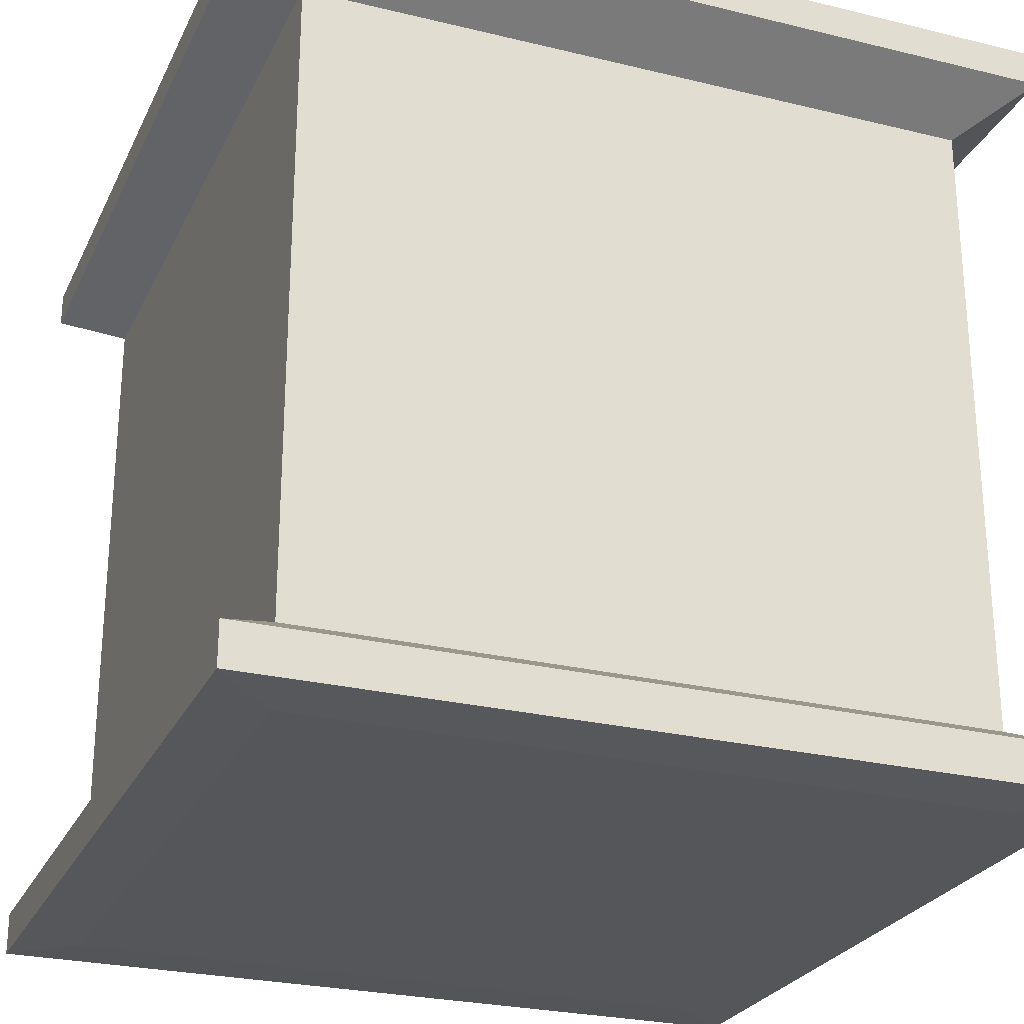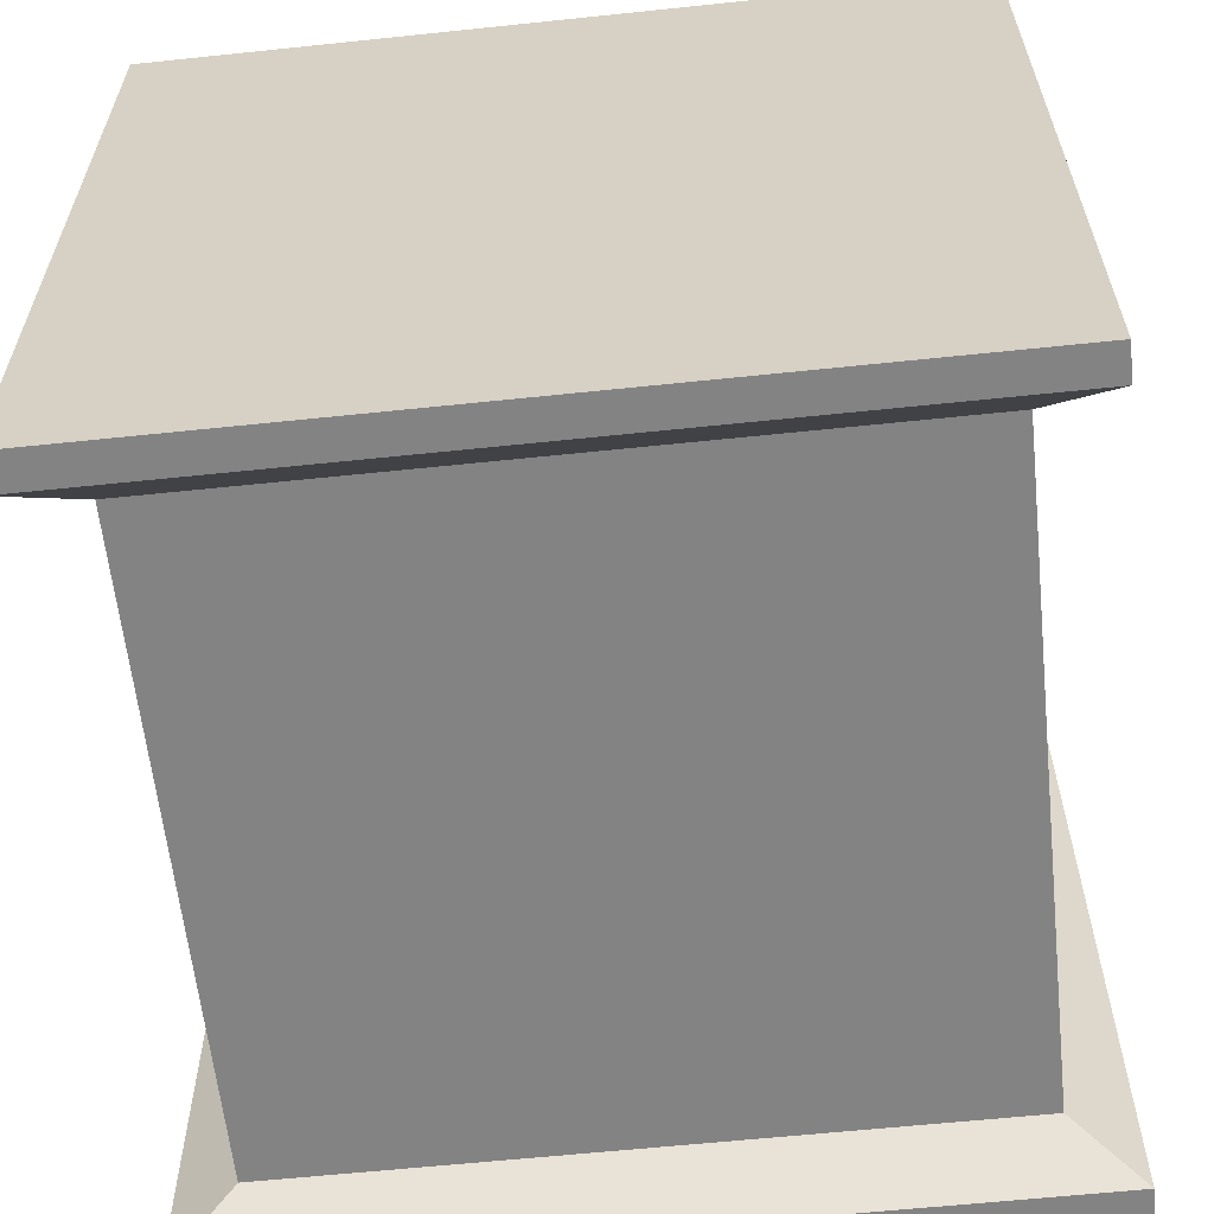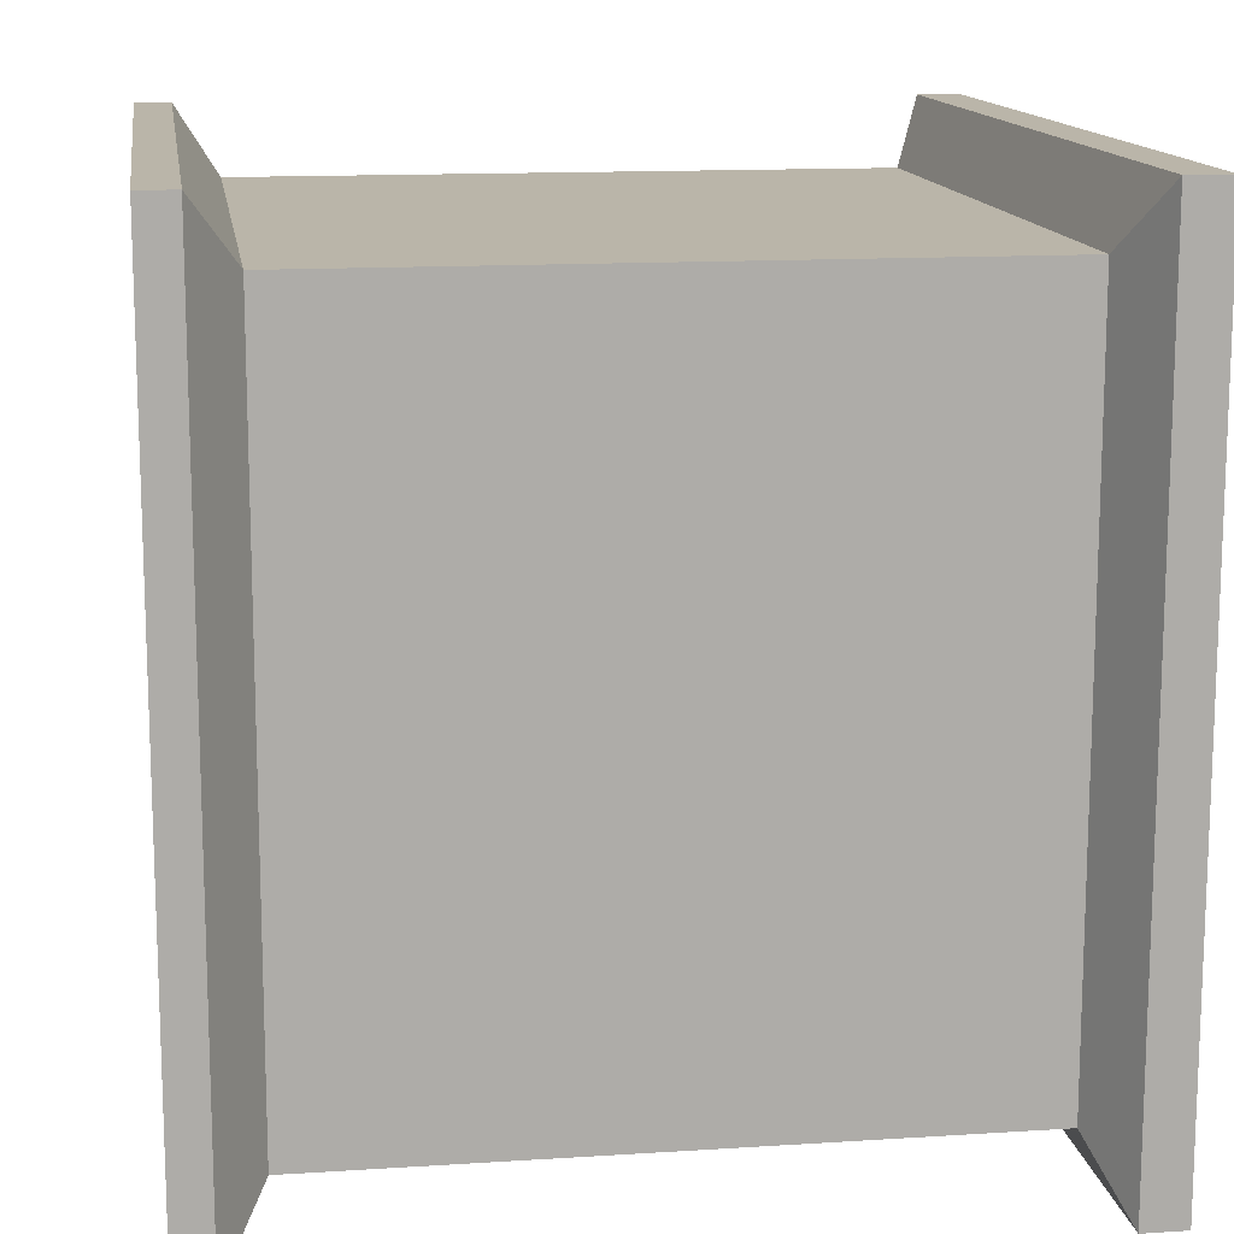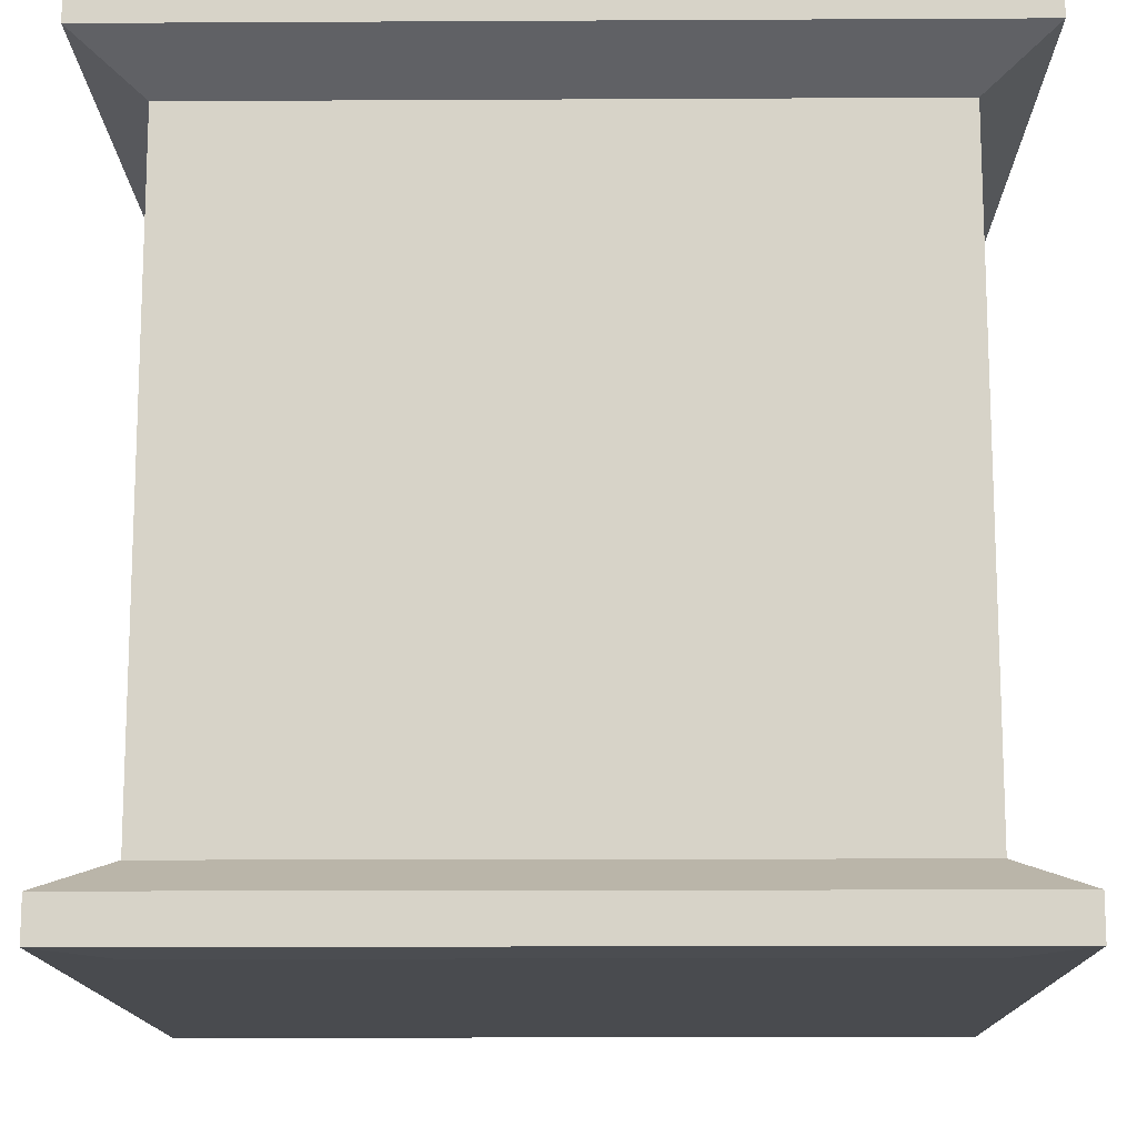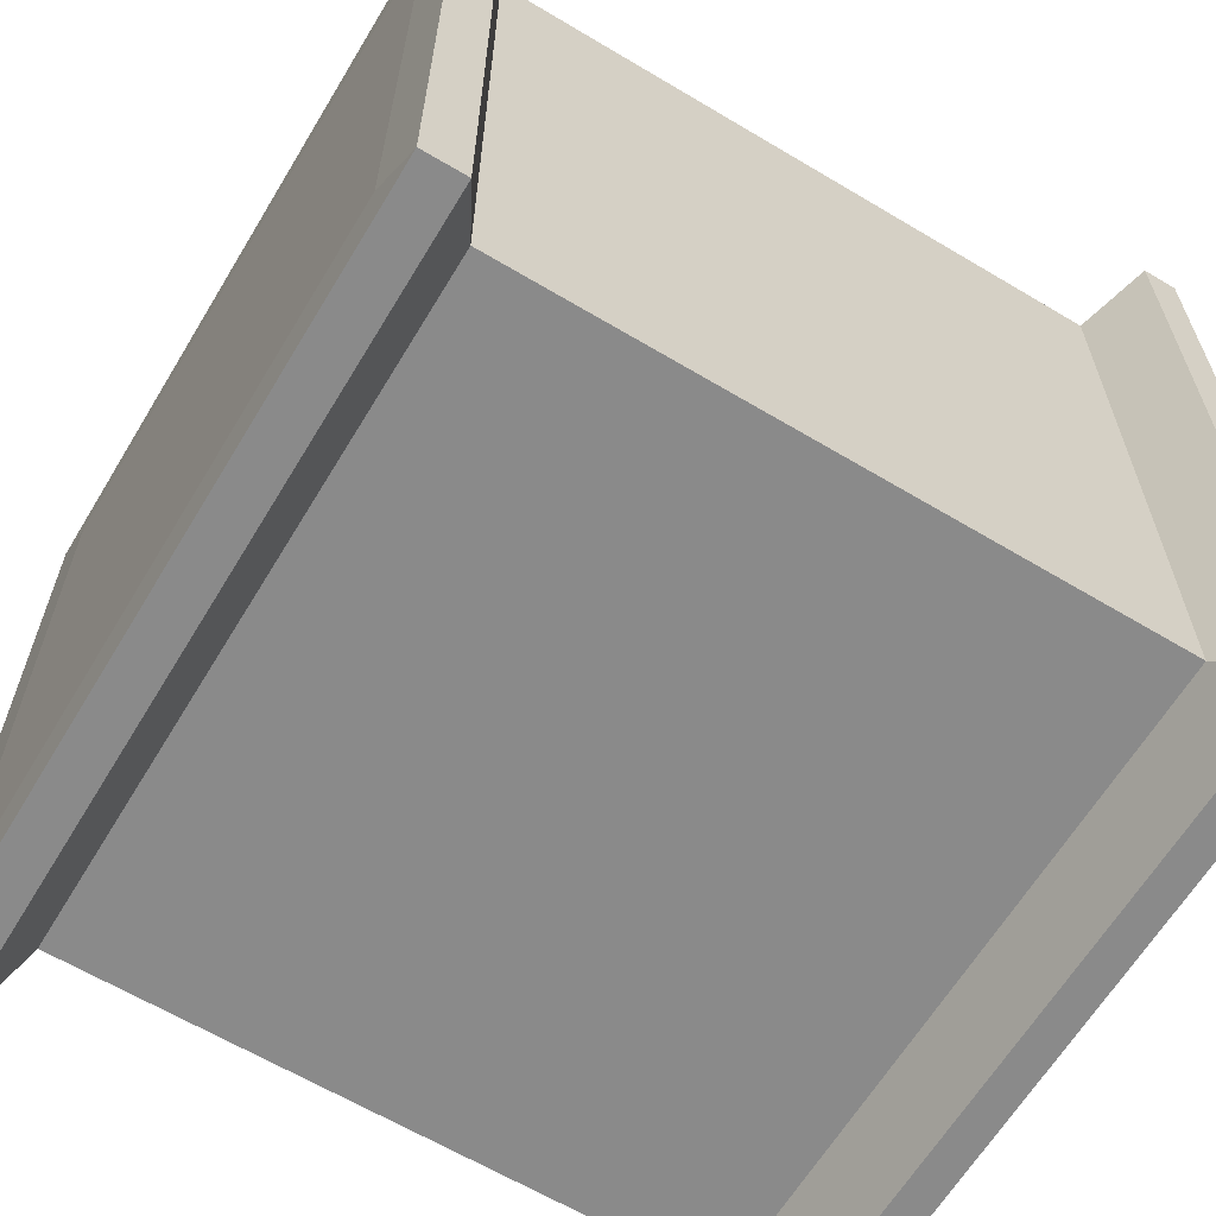
<metadata>
{"format":"obj","ext":"obj","renderer":"f3d","projection":"perspective","resolution":1024,"background":"white","views":[{"elev":-26.1,"azim":158.9,"up":"+Y"},{"elev":-61.1,"azim":-173.9,"up":"+Z"},{"elev":13.5,"azim":-98.3,"up":"+Z"},{"elev":-13.9,"azim":-89.3,"up":"+Y"},{"elev":-63.6,"azim":58.9,"up":"+Z"}]}
</metadata>
<code>
g default
v -0.4306 -0.5 0.4371
v -0.1657 -0.5 0.4371
v 0.166 -0.5 0.4371
v 0.4306 -0.5 0.4371
v -0.4306 -0.4023 0.4371
v -0.1657 -0.4023 0.4371
v 0.166 -0.4023 0.4371
v 0.4306 -0.4023 0.4371
v -0.4306 0.4023 0.4371
v -0.1657 0.4023 0.4371
v 0.166 0.4023 0.4371
v 0.4306 0.4023 0.4371
v -0.4306 0.5 0.4371
v -0.1657 0.5 0.4371
v 0.166 0.5 0.4371
v 0.4306 0.5 0.4371
v -0.4306 0.5 0.1686
v -0.1657 0.5 0.1686
v 0.166 0.5 0.1686
v 0.4306 0.5 0.1686
v -0.4306 0.5 -0.1682
v -0.1657 0.5 -0.1682
v 0.166 0.5 -0.1682
v 0.4306 0.5 -0.1682
v -0.4306 0.5 -0.4371
v -0.1657 0.5 -0.4371
v 0.166 0.5 -0.4371
v 0.4306 0.5 -0.4371
v -0.4306 0.4023 -0.4371
v -0.1657 0.4023 -0.4371
v 0.166 0.4023 -0.4371
v 0.4306 0.4023 -0.4371
v -0.4306 -0.4023 -0.4371
v -0.1657 -0.4023 -0.4371
v 0.166 -0.4023 -0.4371
v 0.4306 -0.4023 -0.4371
v -0.4306 -0.5 -0.4371
v -0.1657 -0.5 -0.4371
v 0.166 -0.5 -0.4371
v 0.4306 -0.5 -0.4371
v -0.4306 -0.5 -0.1682
v -0.1657 -0.5 -0.1682
v 0.166 -0.5 -0.1682
v 0.4306 -0.5 -0.1682
v -0.4306 -0.5 0.1686
v -0.1657 -0.5 0.1686
v 0.166 -0.5 0.1686
v 0.4306 -0.5 0.1686
v 0.4306 -0.4023 -0.1682
v 0.4306 -0.4023 0.1686
v 0.4306 0.4023 -0.1682
v 0.4306 0.4023 0.1686
v -0.4306 -0.4023 -0.1682
v -0.4306 -0.4023 0.1686
v -0.4306 0.4023 -0.1682
v -0.4306 0.4023 0.1686
v -0.5102 0.4555 0.5179
v -0.1658 0.4555 0.5179
v -0.1658 0.4998 0.5179
v -0.5102 0.4998 0.5179
v 0.1658 0.4555 0.5179
v 0.1658 0.4998 0.5179
v 0.5102 0.4555 0.5179
v 0.5102 0.4998 0.5179
v -0.5102 0.4998 -0.5179
v -0.1658 0.4998 -0.5179
v -0.1658 0.4555 -0.5179
v -0.5102 0.4555 -0.5179
v 0.1658 0.4998 -0.5179
v 0.1658 0.4555 -0.5179
v 0.5102 0.4998 -0.5179
v 0.5102 0.4555 -0.5179
v 0.5102 0.4555 -0.1684
v 0.5102 0.4998 -0.1684
v 0.5102 0.4555 0.1683
v 0.5102 0.4998 0.1683
v -0.5102 0.4555 -0.1684
v -0.5102 0.4998 -0.1684
v -0.5102 0.4555 0.1683
v -0.5102 0.4998 0.1683
v -0.5102 -0.4973 0.5179
v -0.166 -0.4973 0.5179
v -0.166 -0.4437 0.5179
v -0.5102 -0.4437 0.5179
v 0.1656 -0.4973 0.5179
v 0.1656 -0.4437 0.5179
v 0.5102 -0.4973 0.5179
v 0.5102 -0.4437 0.5179
v -0.5102 -0.4437 -0.5179
v -0.166 -0.4437 -0.5179
v -0.166 -0.4973 -0.5179
v -0.5102 -0.4973 -0.5179
v 0.1656 -0.4437 -0.5179
v 0.1656 -0.4973 -0.5179
v 0.5102 -0.4437 -0.5179
v 0.5102 -0.4973 -0.5179
v 0.5102 -0.4973 -0.1685
v 0.5102 -0.4437 -0.1685
v 0.5102 -0.4973 0.1681
v 0.5102 -0.4437 0.1681
v -0.5102 -0.4973 -0.1685
v -0.5102 -0.4437 -0.1685
v -0.5102 -0.4973 0.1681
v -0.5102 -0.4437 0.1681
g pCube1
f 81 82 84
f 84 82 83
f 82 85 83
f 83 85 86
f 85 87 86
f 86 87 88
f 5 6 9
f 9 6 10
f 6 7 10
f 10 7 11
f 7 8 11
f 11 8 12
f 57 58 60
f 60 58 59
f 58 61 59
f 59 61 62
f 61 63 62
f 62 63 64
f 13 14 17
f 17 14 18
f 14 15 18
f 18 15 19
f 15 16 19
f 19 16 20
f 17 18 21
f 21 18 22
f 18 19 22
f 22 19 23
f 19 20 23
f 23 20 24
f 21 22 25
f 25 22 26
f 22 23 26
f 26 23 27
f 23 24 27
f 27 24 28
f 65 66 68
f 68 66 67
f 66 69 67
f 67 69 70
f 69 71 70
f 70 71 72
f 29 30 33
f 33 30 34
f 30 31 34
f 34 31 35
f 31 32 35
f 35 32 36
f 89 90 92
f 92 90 91
f 90 93 91
f 91 93 94
f 93 95 94
f 94 95 96
f 37 38 41
f 41 38 42
f 38 39 42
f 42 39 43
f 39 40 43
f 43 40 44
f 41 42 45
f 45 42 46
f 42 43 46
f 46 43 47
f 43 44 47
f 47 44 48
f 45 46 1
f 1 46 2
f 46 47 2
f 2 47 3
f 47 48 3
f 3 48 4
f 97 96 98
f 98 96 95
f 99 97 100
f 100 97 98
f 87 99 88
f 88 99 100
f 49 36 51
f 51 36 32
f 50 49 52
f 52 49 51
f 8 50 12
f 12 50 52
f 73 72 74
f 74 72 71
f 75 73 76
f 76 73 74
f 63 75 64
f 64 75 76
f 92 101 89
f 89 101 102
f 101 103 102
f 102 103 104
f 103 81 104
f 104 81 84
f 33 53 29
f 29 53 55
f 53 54 55
f 55 54 56
f 54 5 56
f 56 5 9
f 68 77 65
f 65 77 78
f 77 79 78
f 78 79 80
f 79 57 80
f 80 57 60
f 10 58 9
f 9 58 57
f 14 13 59
f 59 13 60
f 11 61 10
f 10 61 58
f 15 14 62
f 62 14 59
f 11 12 61
f 61 12 63
f 15 62 16
f 16 62 64
f 26 66 25
f 25 66 65
f 30 29 67
f 67 29 68
f 27 69 26
f 26 69 66
f 31 30 70
f 70 30 67
f 27 28 69
f 69 28 71
f 31 70 32
f 32 70 72
f 51 32 73
f 73 32 72
f 24 74 28
f 28 74 71
f 52 51 75
f 75 51 73
f 20 76 24
f 24 76 74
f 52 75 12
f 12 75 63
f 20 16 76
f 76 16 64
f 55 77 29
f 29 77 68
f 21 25 78
f 78 25 65
f 56 79 55
f 55 79 77
f 17 21 80
f 80 21 78
f 56 9 79
f 79 9 57
f 17 80 13
f 13 80 60
f 2 82 1
f 1 82 81
f 6 5 83
f 83 5 84
f 3 85 2
f 2 85 82
f 7 6 86
f 86 6 83
f 3 4 85
f 85 4 87
f 7 86 8
f 8 86 88
f 34 90 33
f 33 90 89
f 38 37 91
f 91 37 92
f 35 93 34
f 34 93 90
f 39 38 94
f 94 38 91
f 35 36 93
f 93 36 95
f 39 94 40
f 40 94 96
f 44 40 97
f 97 40 96
f 49 98 36
f 36 98 95
f 48 44 99
f 99 44 97
f 50 100 49
f 49 100 98
f 48 99 4
f 4 99 87
f 50 8 100
f 100 8 88
f 41 101 37
f 37 101 92
f 53 33 102
f 102 33 89
f 45 103 41
f 41 103 101
f 54 53 104
f 104 53 102
f 45 1 103
f 103 1 81
f 54 104 5
f 5 104 84
g default
v -0.4306 -0.5 0.4371
v -0.1657 -0.5 0.4371
v 0.166 -0.5 0.4371
v 0.4306 -0.5 0.4371
v -0.4306 -0.4023 0.4371
v -0.1657 -0.4023 0.4371
v 0.166 -0.4023 0.4371
v 0.4306 -0.4023 0.4371
v -0.4306 0.4023 0.4371
v -0.1657 0.4023 0.4371
v 0.166 0.4023 0.4371
v 0.4306 0.4023 0.4371
v -0.4306 0.5 0.4371
v -0.1657 0.5 0.4371
v 0.166 0.5 0.4371
v 0.4306 0.5 0.4371
v -0.4306 0.5 0.1686
v -0.1657 0.5 0.1686
v 0.166 0.5 0.1686
v 0.4306 0.5 0.1686
v -0.4306 0.5 -0.1682
v -0.1657 0.5 -0.1682
v 0.166 0.5 -0.1682
v 0.4306 0.5 -0.1682
v -0.4306 0.5 -0.4371
v -0.1657 0.5 -0.4371
v 0.166 0.5 -0.4371
v 0.4306 0.5 -0.4371
v -0.4306 0.4023 -0.4371
v -0.1657 0.4023 -0.4371
v 0.166 0.4023 -0.4371
v 0.4306 0.4023 -0.4371
v -0.4306 -0.4023 -0.4371
v -0.1657 -0.4023 -0.4371
v 0.166 -0.4023 -0.4371
v 0.4306 -0.4023 -0.4371
v -0.4306 -0.5 -0.4371
v -0.1657 -0.5 -0.4371
v 0.166 -0.5 -0.4371
v 0.4306 -0.5 -0.4371
v -0.4306 -0.5 -0.1682
v -0.1657 -0.5 -0.1682
v 0.166 -0.5 -0.1682
v 0.4306 -0.5 -0.1682
v -0.4306 -0.5 0.1686
v -0.1657 -0.5 0.1686
v 0.166 -0.5 0.1686
v 0.4306 -0.5 0.1686
v 0.4306 -0.4023 -0.1682
v 0.4306 -0.4023 0.1686
v 0.4306 0.4023 -0.1682
v 0.4306 0.4023 0.1686
v -0.4306 -0.4023 -0.1682
v -0.4306 -0.4023 0.1686
v -0.4306 0.4023 -0.1682
v -0.4306 0.4023 0.1686
v -0.5102 0.4555 0.5179
v -0.1658 0.4555 0.5179
v -0.1658 0.4998 0.5179
v -0.5102 0.4998 0.5179
v 0.1658 0.4555 0.5179
v 0.1658 0.4998 0.5179
v 0.5102 0.4555 0.5179
v 0.5102 0.4998 0.5179
v -0.5102 0.4998 -0.5179
v -0.1658 0.4998 -0.5179
v -0.1658 0.4555 -0.5179
v -0.5102 0.4555 -0.5179
v 0.1658 0.4998 -0.5179
v 0.1658 0.4555 -0.5179
v 0.5102 0.4998 -0.5179
v 0.5102 0.4555 -0.5179
v 0.5102 0.4555 -0.1684
v 0.5102 0.4998 -0.1684
v 0.5102 0.4555 0.1683
v 0.5102 0.4998 0.1683
v -0.5102 0.4555 -0.1684
v -0.5102 0.4998 -0.1684
v -0.5102 0.4555 0.1683
v -0.5102 0.4998 0.1683
v -0.5102 -0.4973 0.5179
v -0.166 -0.4973 0.5179
v -0.166 -0.4437 0.5179
v -0.5102 -0.4437 0.5179
v 0.1656 -0.4973 0.5179
v 0.1656 -0.4437 0.5179
v 0.5102 -0.4973 0.5179
v 0.5102 -0.4437 0.5179
v -0.5102 -0.4437 -0.5179
v -0.166 -0.4437 -0.5179
v -0.166 -0.4973 -0.5179
v -0.5102 -0.4973 -0.5179
v 0.1656 -0.4437 -0.5179
v 0.1656 -0.4973 -0.5179
v 0.5102 -0.4437 -0.5179
v 0.5102 -0.4973 -0.5179
v 0.5102 -0.4973 -0.1685
v 0.5102 -0.4437 -0.1685
v 0.5102 -0.4973 0.1681
v 0.5102 -0.4437 0.1681
v -0.5102 -0.4973 -0.1685
v -0.5102 -0.4437 -0.1685
v -0.5102 -0.4973 0.1681
v -0.5102 -0.4437 0.1681
g pCube1
f 185 186 188
f 188 186 187
f 186 189 187
f 187 189 190
f 189 191 190
f 190 191 192
f 109 110 113
f 113 110 114
f 110 111 114
f 114 111 115
f 111 112 115
f 115 112 116
f 161 162 164
f 164 162 163
f 162 165 163
f 163 165 166
f 165 167 166
f 166 167 168
f 117 118 121
f 121 118 122
f 118 119 122
f 122 119 123
f 119 120 123
f 123 120 124
f 121 122 125
f 125 122 126
f 122 123 126
f 126 123 127
f 123 124 127
f 127 124 128
f 125 126 129
f 129 126 130
f 126 127 130
f 130 127 131
f 127 128 131
f 131 128 132
f 169 170 172
f 172 170 171
f 170 173 171
f 171 173 174
f 173 175 174
f 174 175 176
f 133 134 137
f 137 134 138
f 134 135 138
f 138 135 139
f 135 136 139
f 139 136 140
f 193 194 196
f 196 194 195
f 194 197 195
f 195 197 198
f 197 199 198
f 198 199 200
f 141 142 145
f 145 142 146
f 142 143 146
f 146 143 147
f 143 144 147
f 147 144 148
f 145 146 149
f 149 146 150
f 146 147 150
f 150 147 151
f 147 148 151
f 151 148 152
f 149 150 105
f 105 150 106
f 150 151 106
f 106 151 107
f 151 152 107
f 107 152 108
f 201 200 202
f 202 200 199
f 203 201 204
f 204 201 202
f 191 203 192
f 192 203 204
f 153 140 155
f 155 140 136
f 154 153 156
f 156 153 155
f 112 154 116
f 116 154 156
f 177 176 178
f 178 176 175
f 179 177 180
f 180 177 178
f 167 179 168
f 168 179 180
f 196 205 193
f 193 205 206
f 205 207 206
f 206 207 208
f 207 185 208
f 208 185 188
f 137 157 133
f 133 157 159
f 157 158 159
f 159 158 160
f 158 109 160
f 160 109 113
f 172 181 169
f 169 181 182
f 181 183 182
f 182 183 184
f 183 161 184
f 184 161 164
f 114 162 113
f 113 162 161
f 118 117 163
f 163 117 164
f 115 165 114
f 114 165 162
f 119 118 166
f 166 118 163
f 115 116 165
f 165 116 167
f 119 166 120
f 120 166 168
f 130 170 129
f 129 170 169
f 134 133 171
f 171 133 172
f 131 173 130
f 130 173 170
f 135 134 174
f 174 134 171
f 131 132 173
f 173 132 175
f 135 174 136
f 136 174 176
f 155 136 177
f 177 136 176
f 128 178 132
f 132 178 175
f 156 155 179
f 179 155 177
f 124 180 128
f 128 180 178
f 156 179 116
f 116 179 167
f 124 120 180
f 180 120 168
f 159 181 133
f 133 181 172
f 125 129 182
f 182 129 169
f 160 183 159
f 159 183 181
f 121 125 184
f 184 125 182
f 160 113 183
f 183 113 161
f 121 184 117
f 117 184 164
f 106 186 105
f 105 186 185
f 110 109 187
f 187 109 188
f 107 189 106
f 106 189 186
f 111 110 190
f 190 110 187
f 107 108 189
f 189 108 191
f 111 190 112
f 112 190 192
f 138 194 137
f 137 194 193
f 142 141 195
f 195 141 196
f 139 197 138
f 138 197 194
f 143 142 198
f 198 142 195
f 139 140 197
f 197 140 199
f 143 198 144
f 144 198 200
f 148 144 201
f 201 144 200
f 153 202 140
f 140 202 199
f 152 148 203
f 203 148 201
f 154 204 153
f 153 204 202
f 152 203 108
f 108 203 191
f 154 112 204
f 204 112 192
f 145 205 141
f 141 205 196
f 157 137 206
f 206 137 193
f 149 207 145
f 145 207 205
f 158 157 208
f 208 157 206
f 149 105 207
f 207 105 185
f 158 208 109
f 109 208 188

</code>
